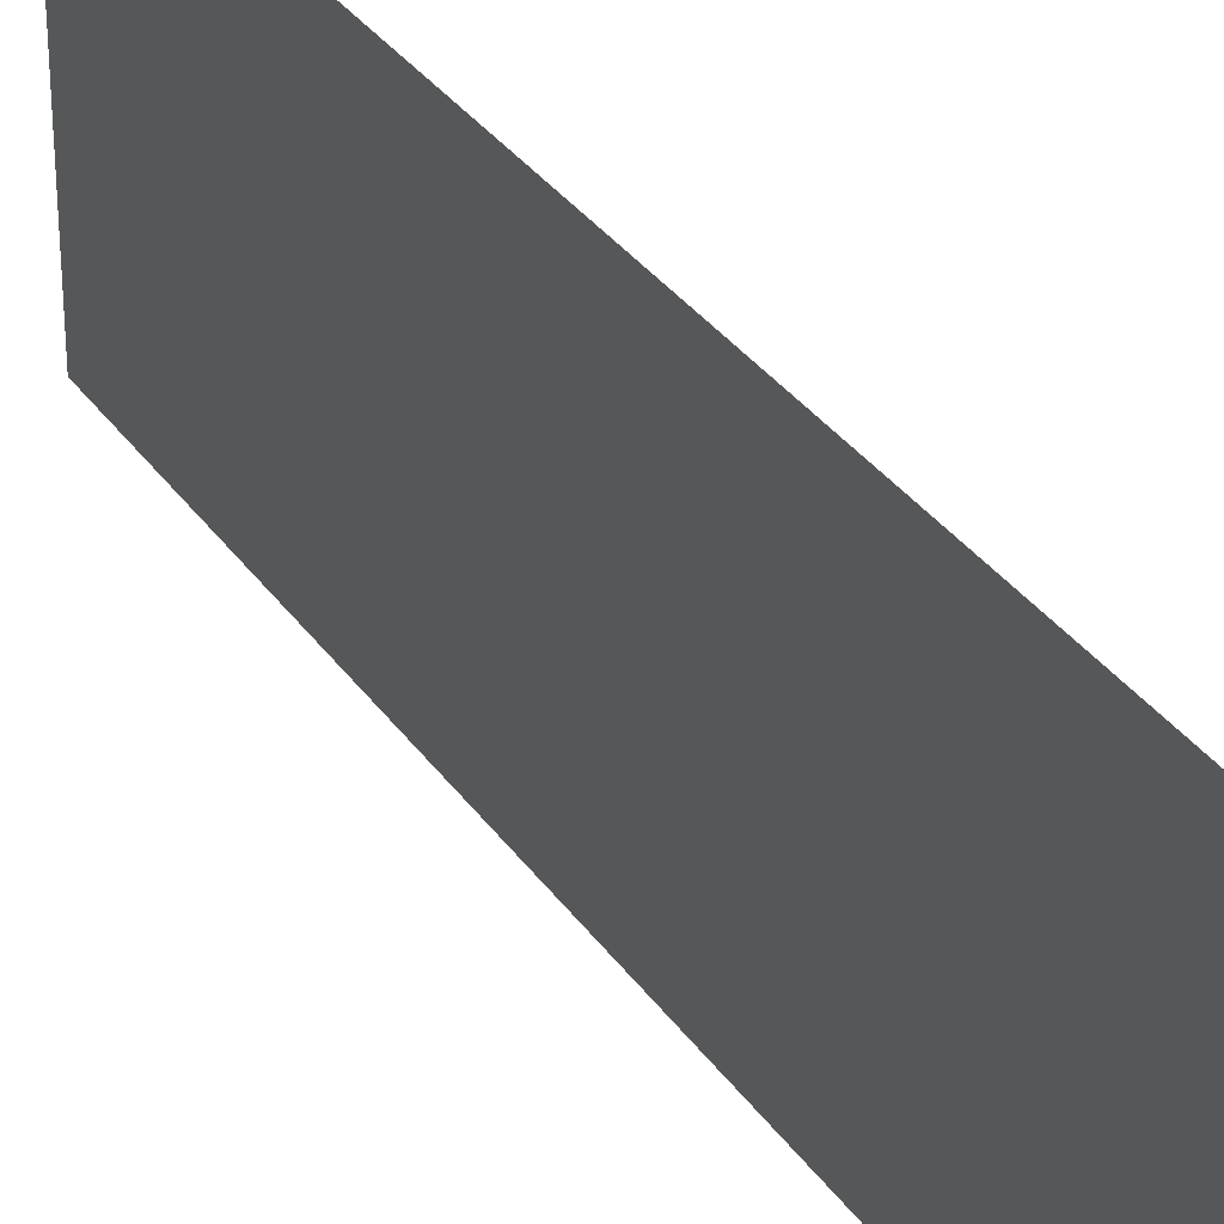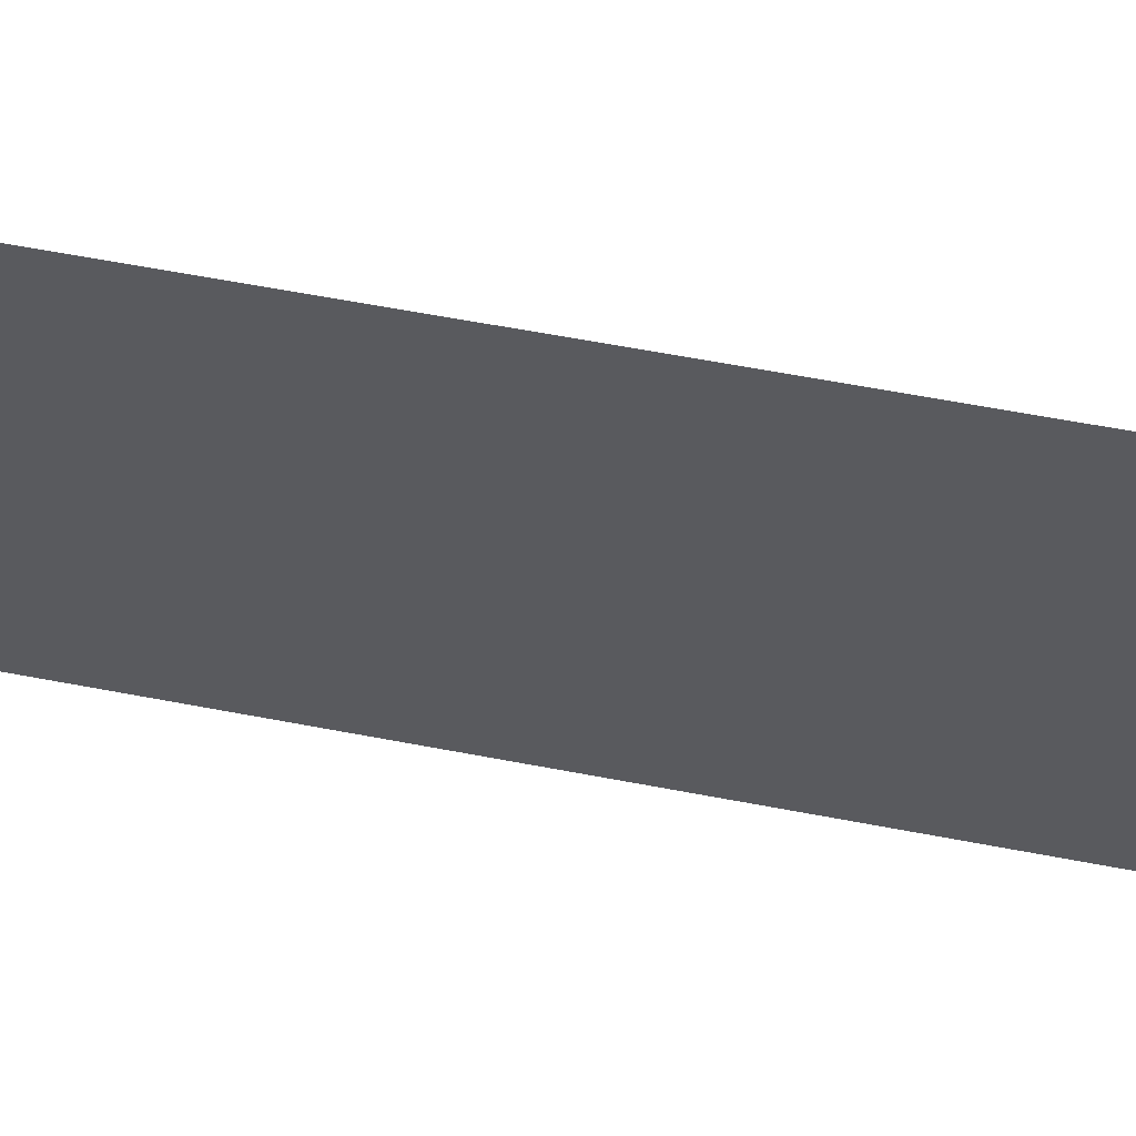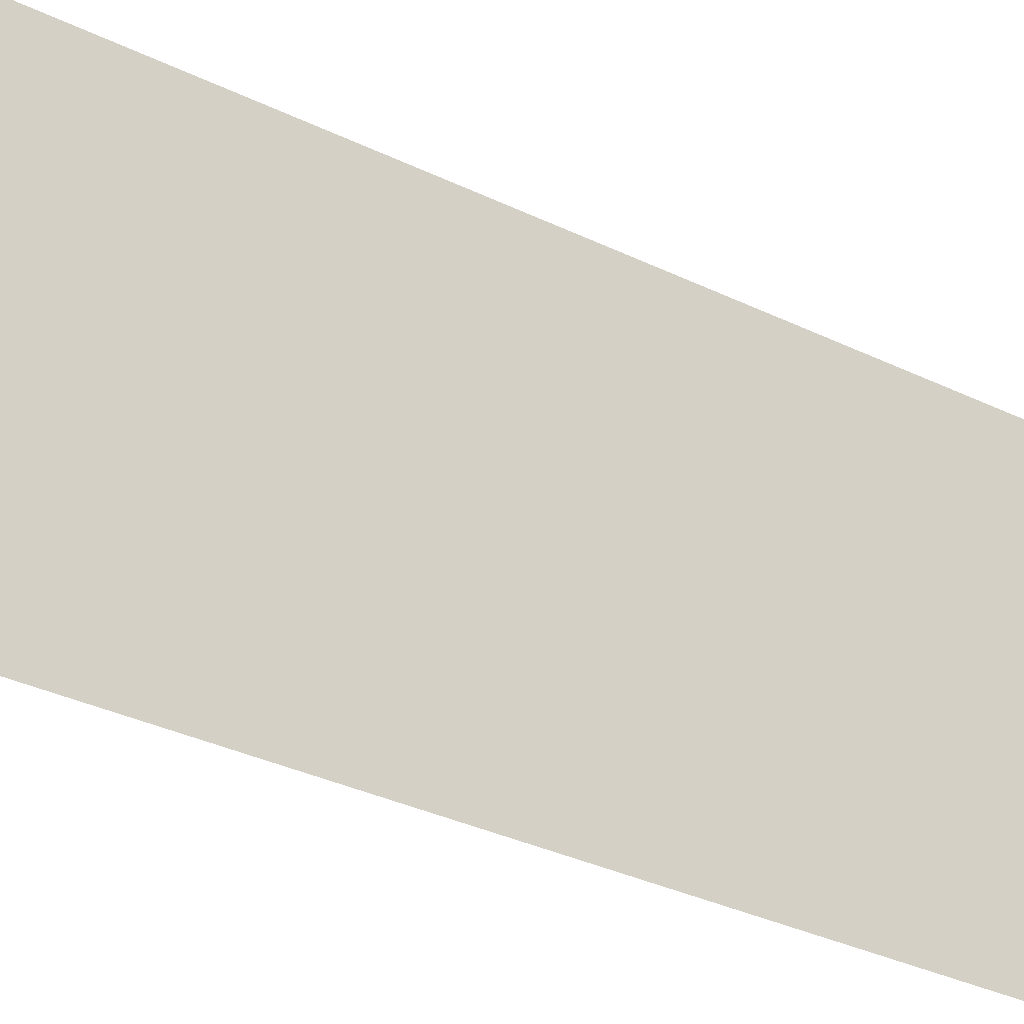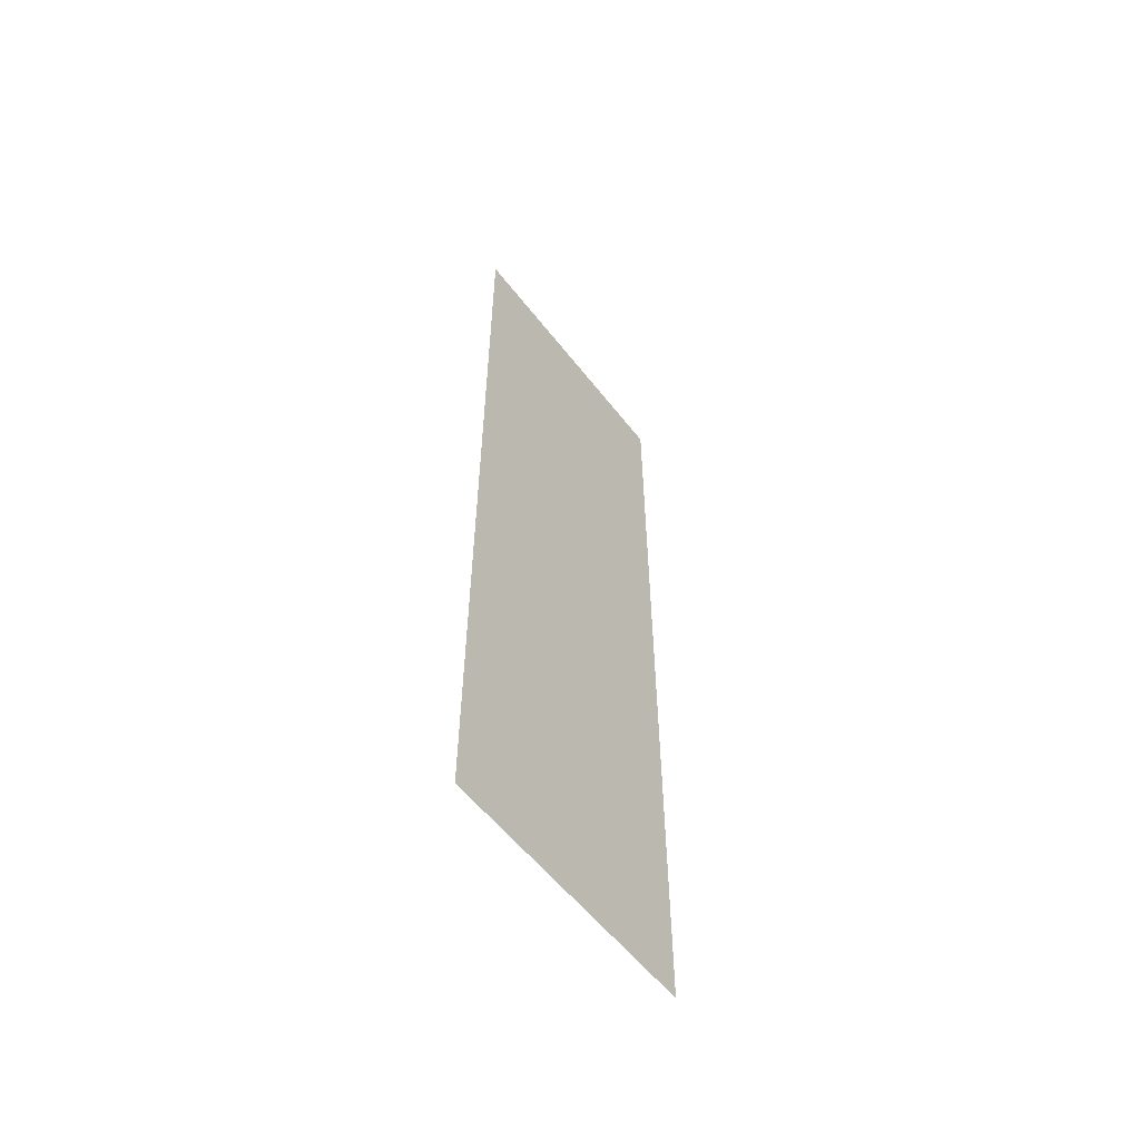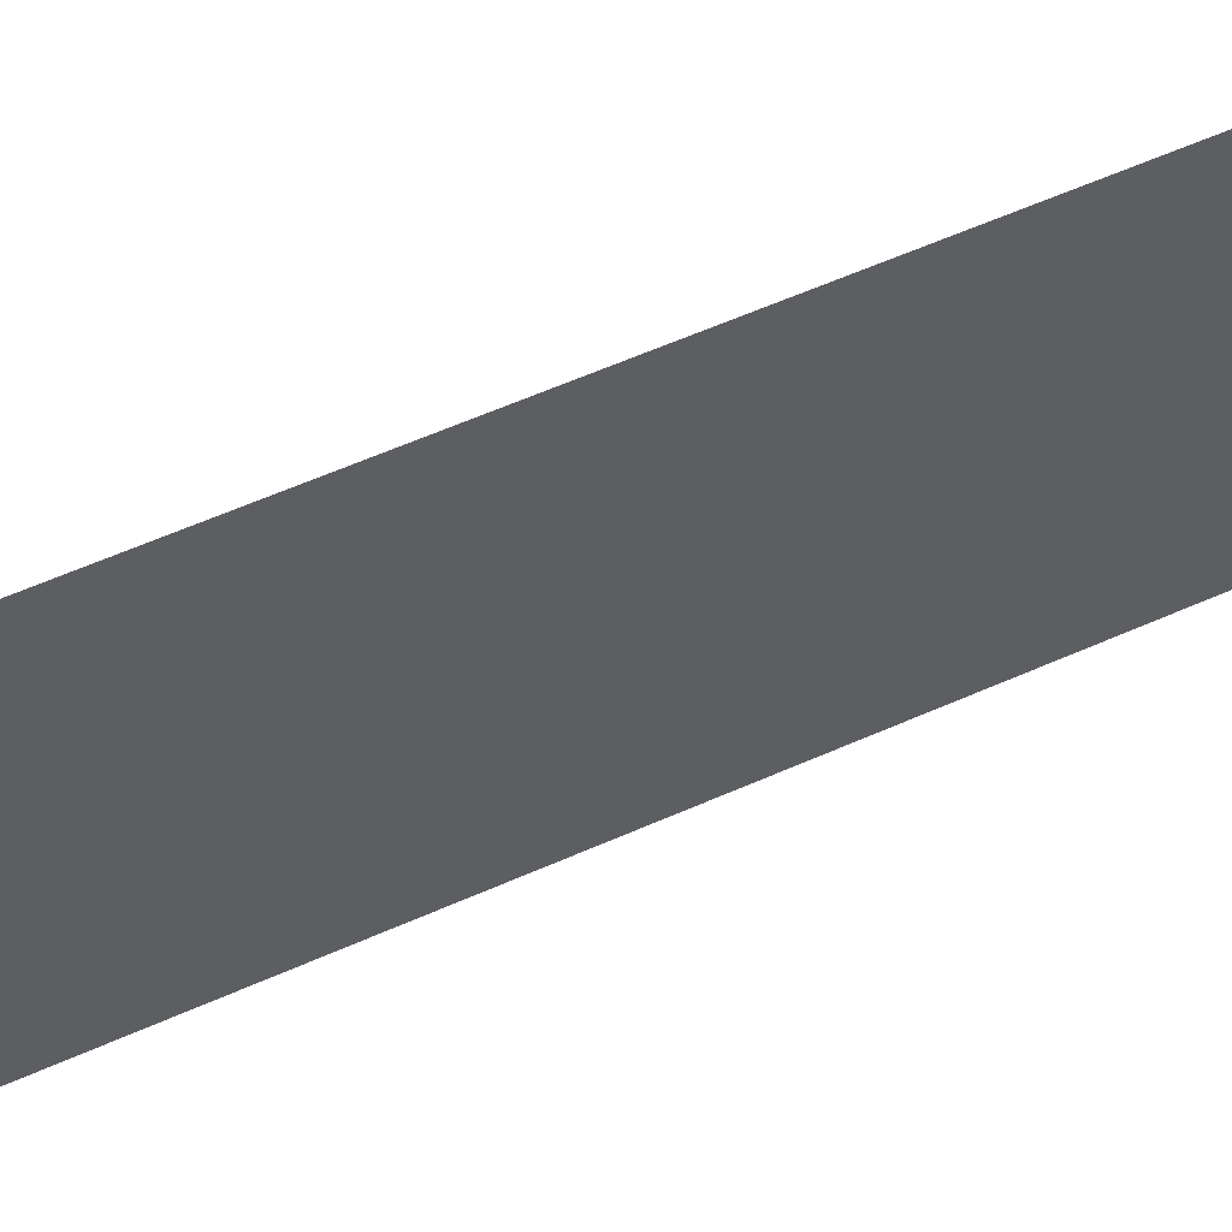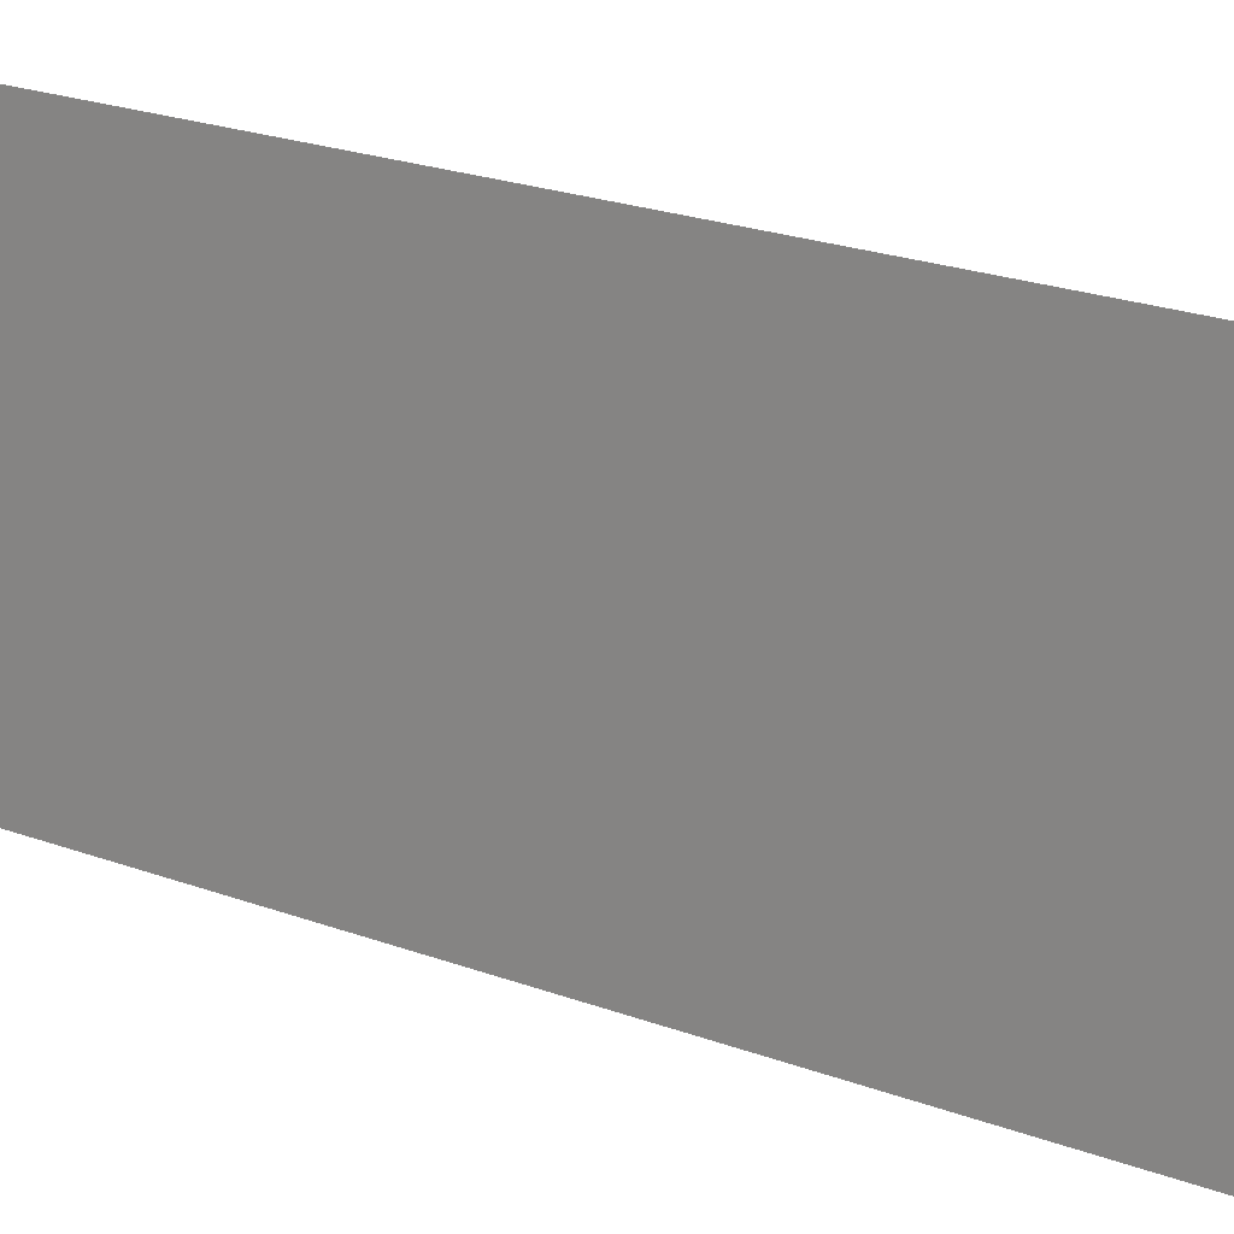
<metadata>
{"format":"obj","ext":"obj","renderer":"f3d","projection":"perspective","resolution":1024,"background":"white","views":[{"elev":32.1,"azim":151.3,"up":"+Y"},{"elev":56.6,"azim":-78.4,"up":"+Y"},{"elev":-27.0,"azim":51.0,"up":"+Y"},{"elev":-56.9,"azim":-142.6,"up":"+Z"},{"elev":56.3,"azim":-115.3,"up":"+Y"},{"elev":18.4,"azim":-52.0,"up":"+Y"}]}
</metadata>
<code>
o logo_1_2/logo_1/mesh20/mesh20-geometry#mesh20-geometry
v 0.3238 0.2745 0.1846
v 0.3238 0.2339 0.3178
v 0.3238 0.2745 0.3178
v 0.3238 0.2339 0.1846
f 1 2 3
f 2 1 4
f 3 2 1
f 4 1 2

</code>
